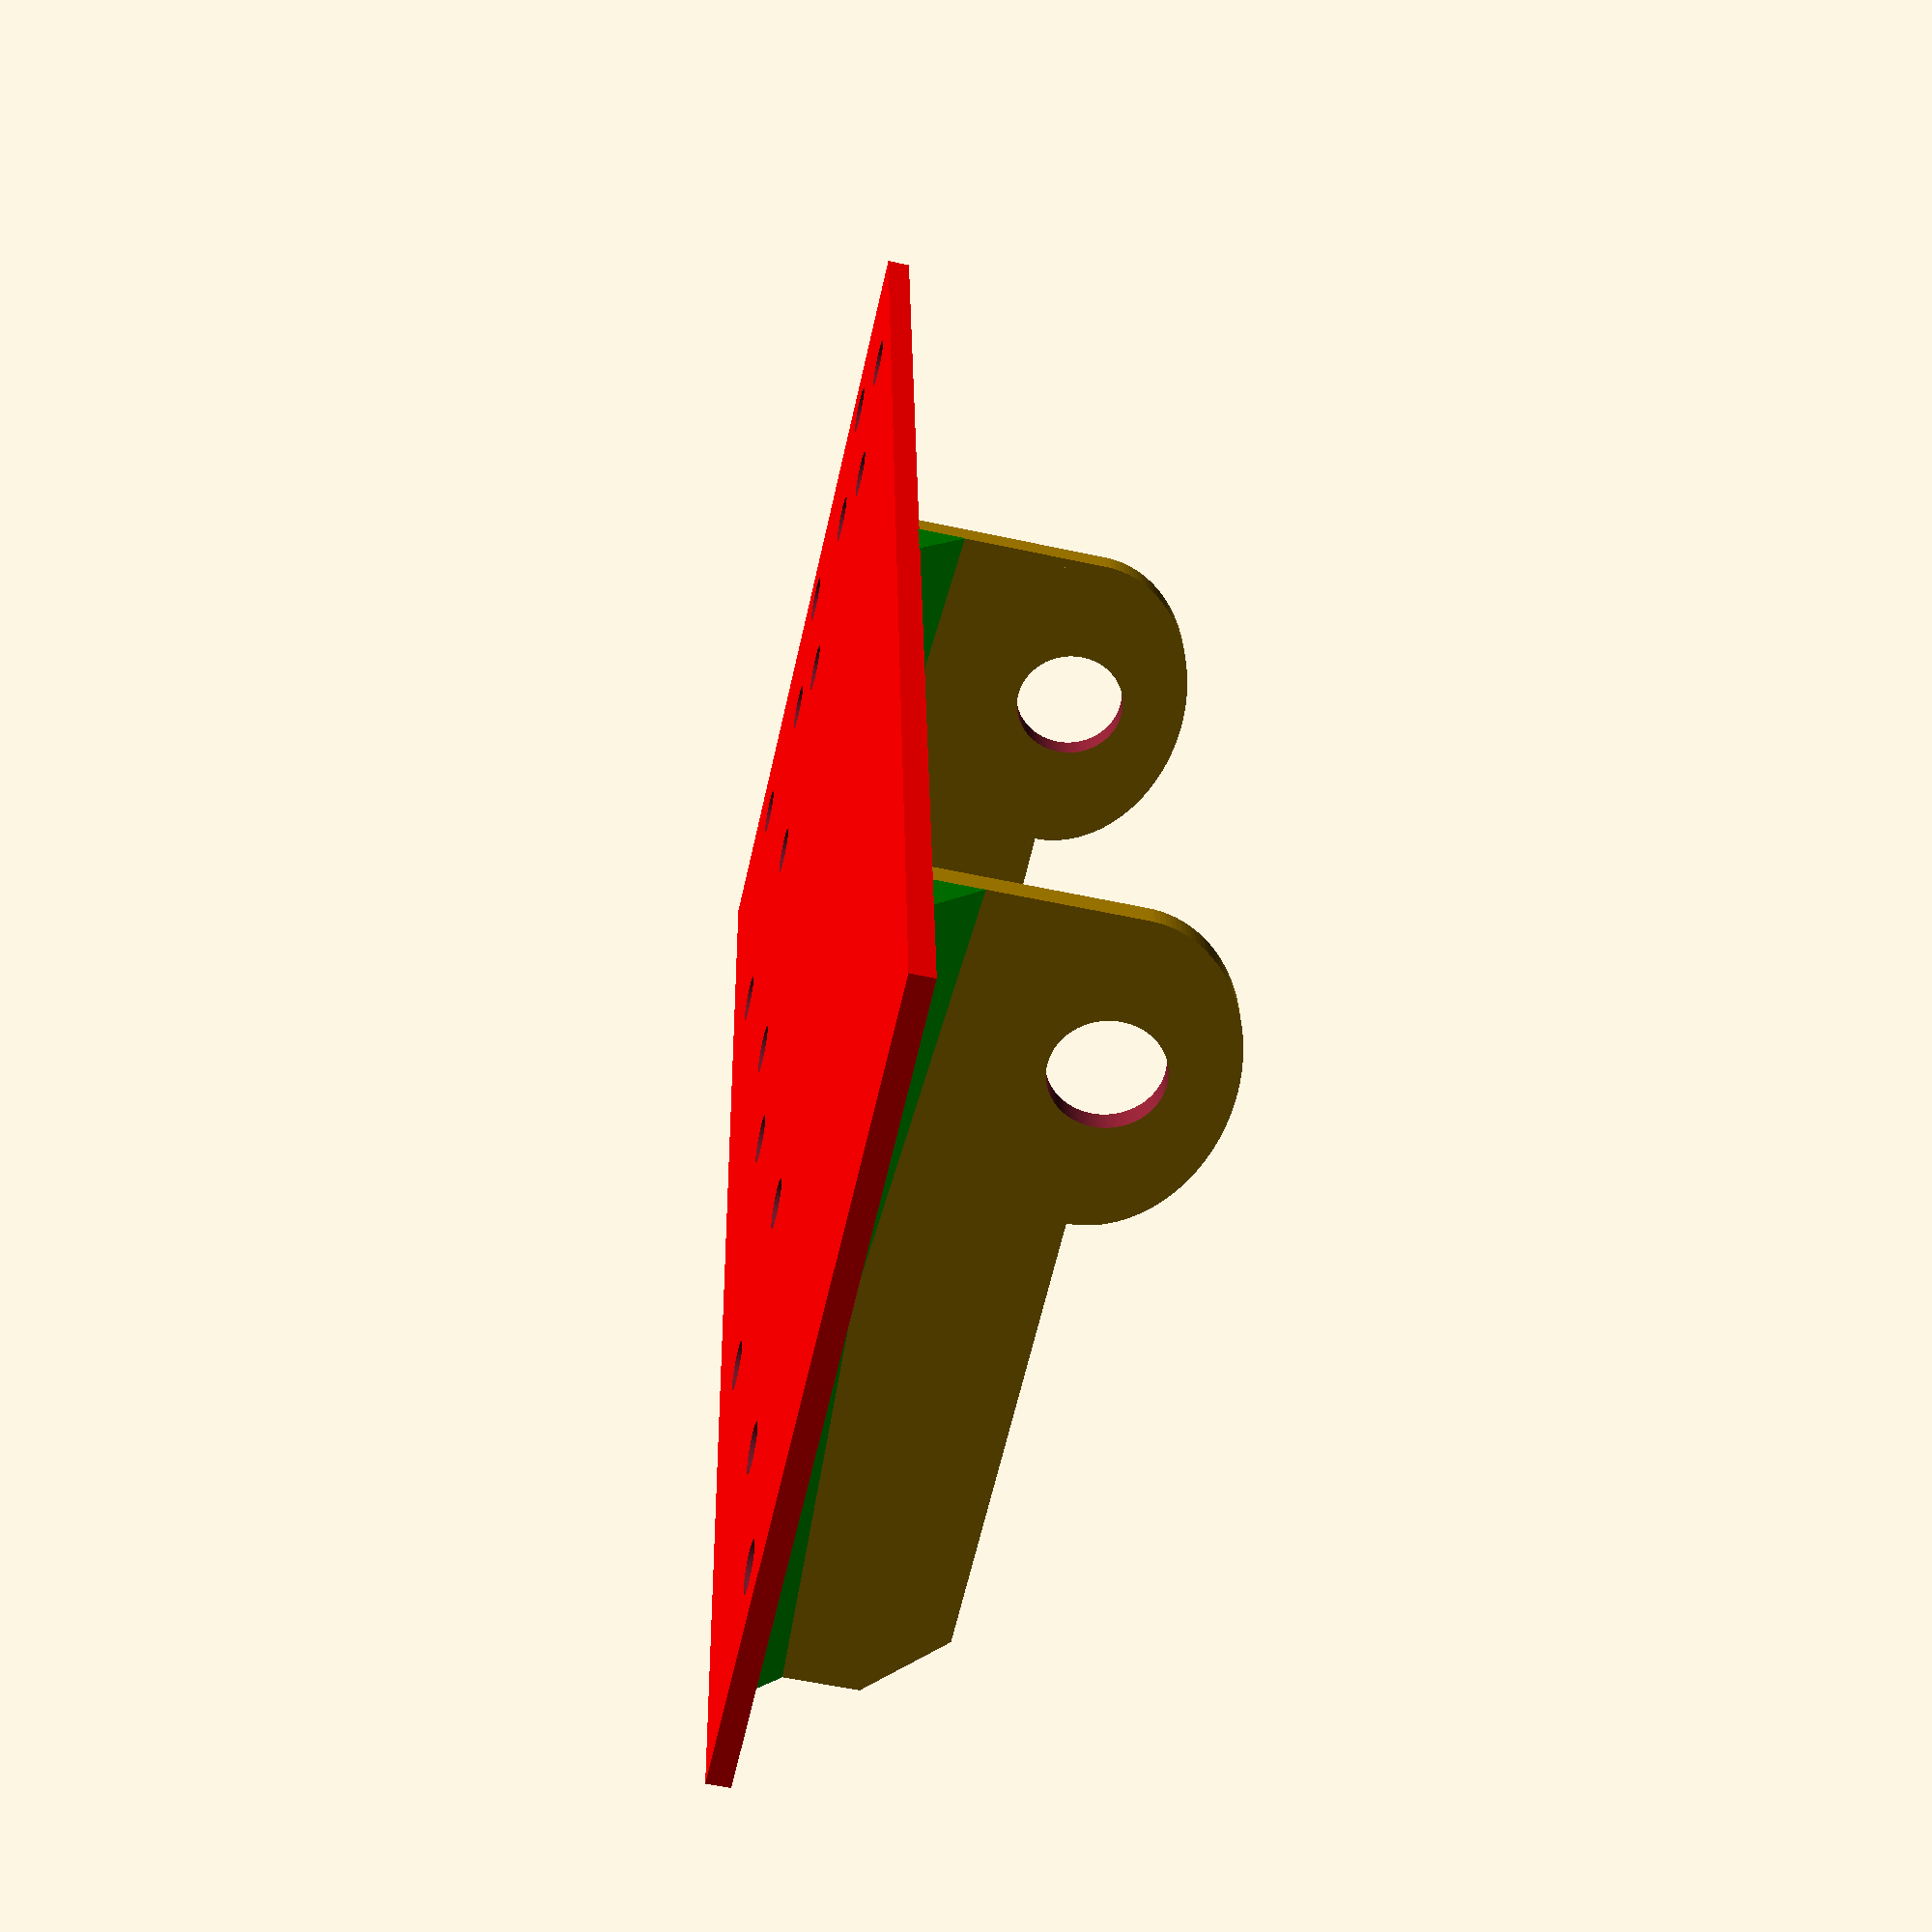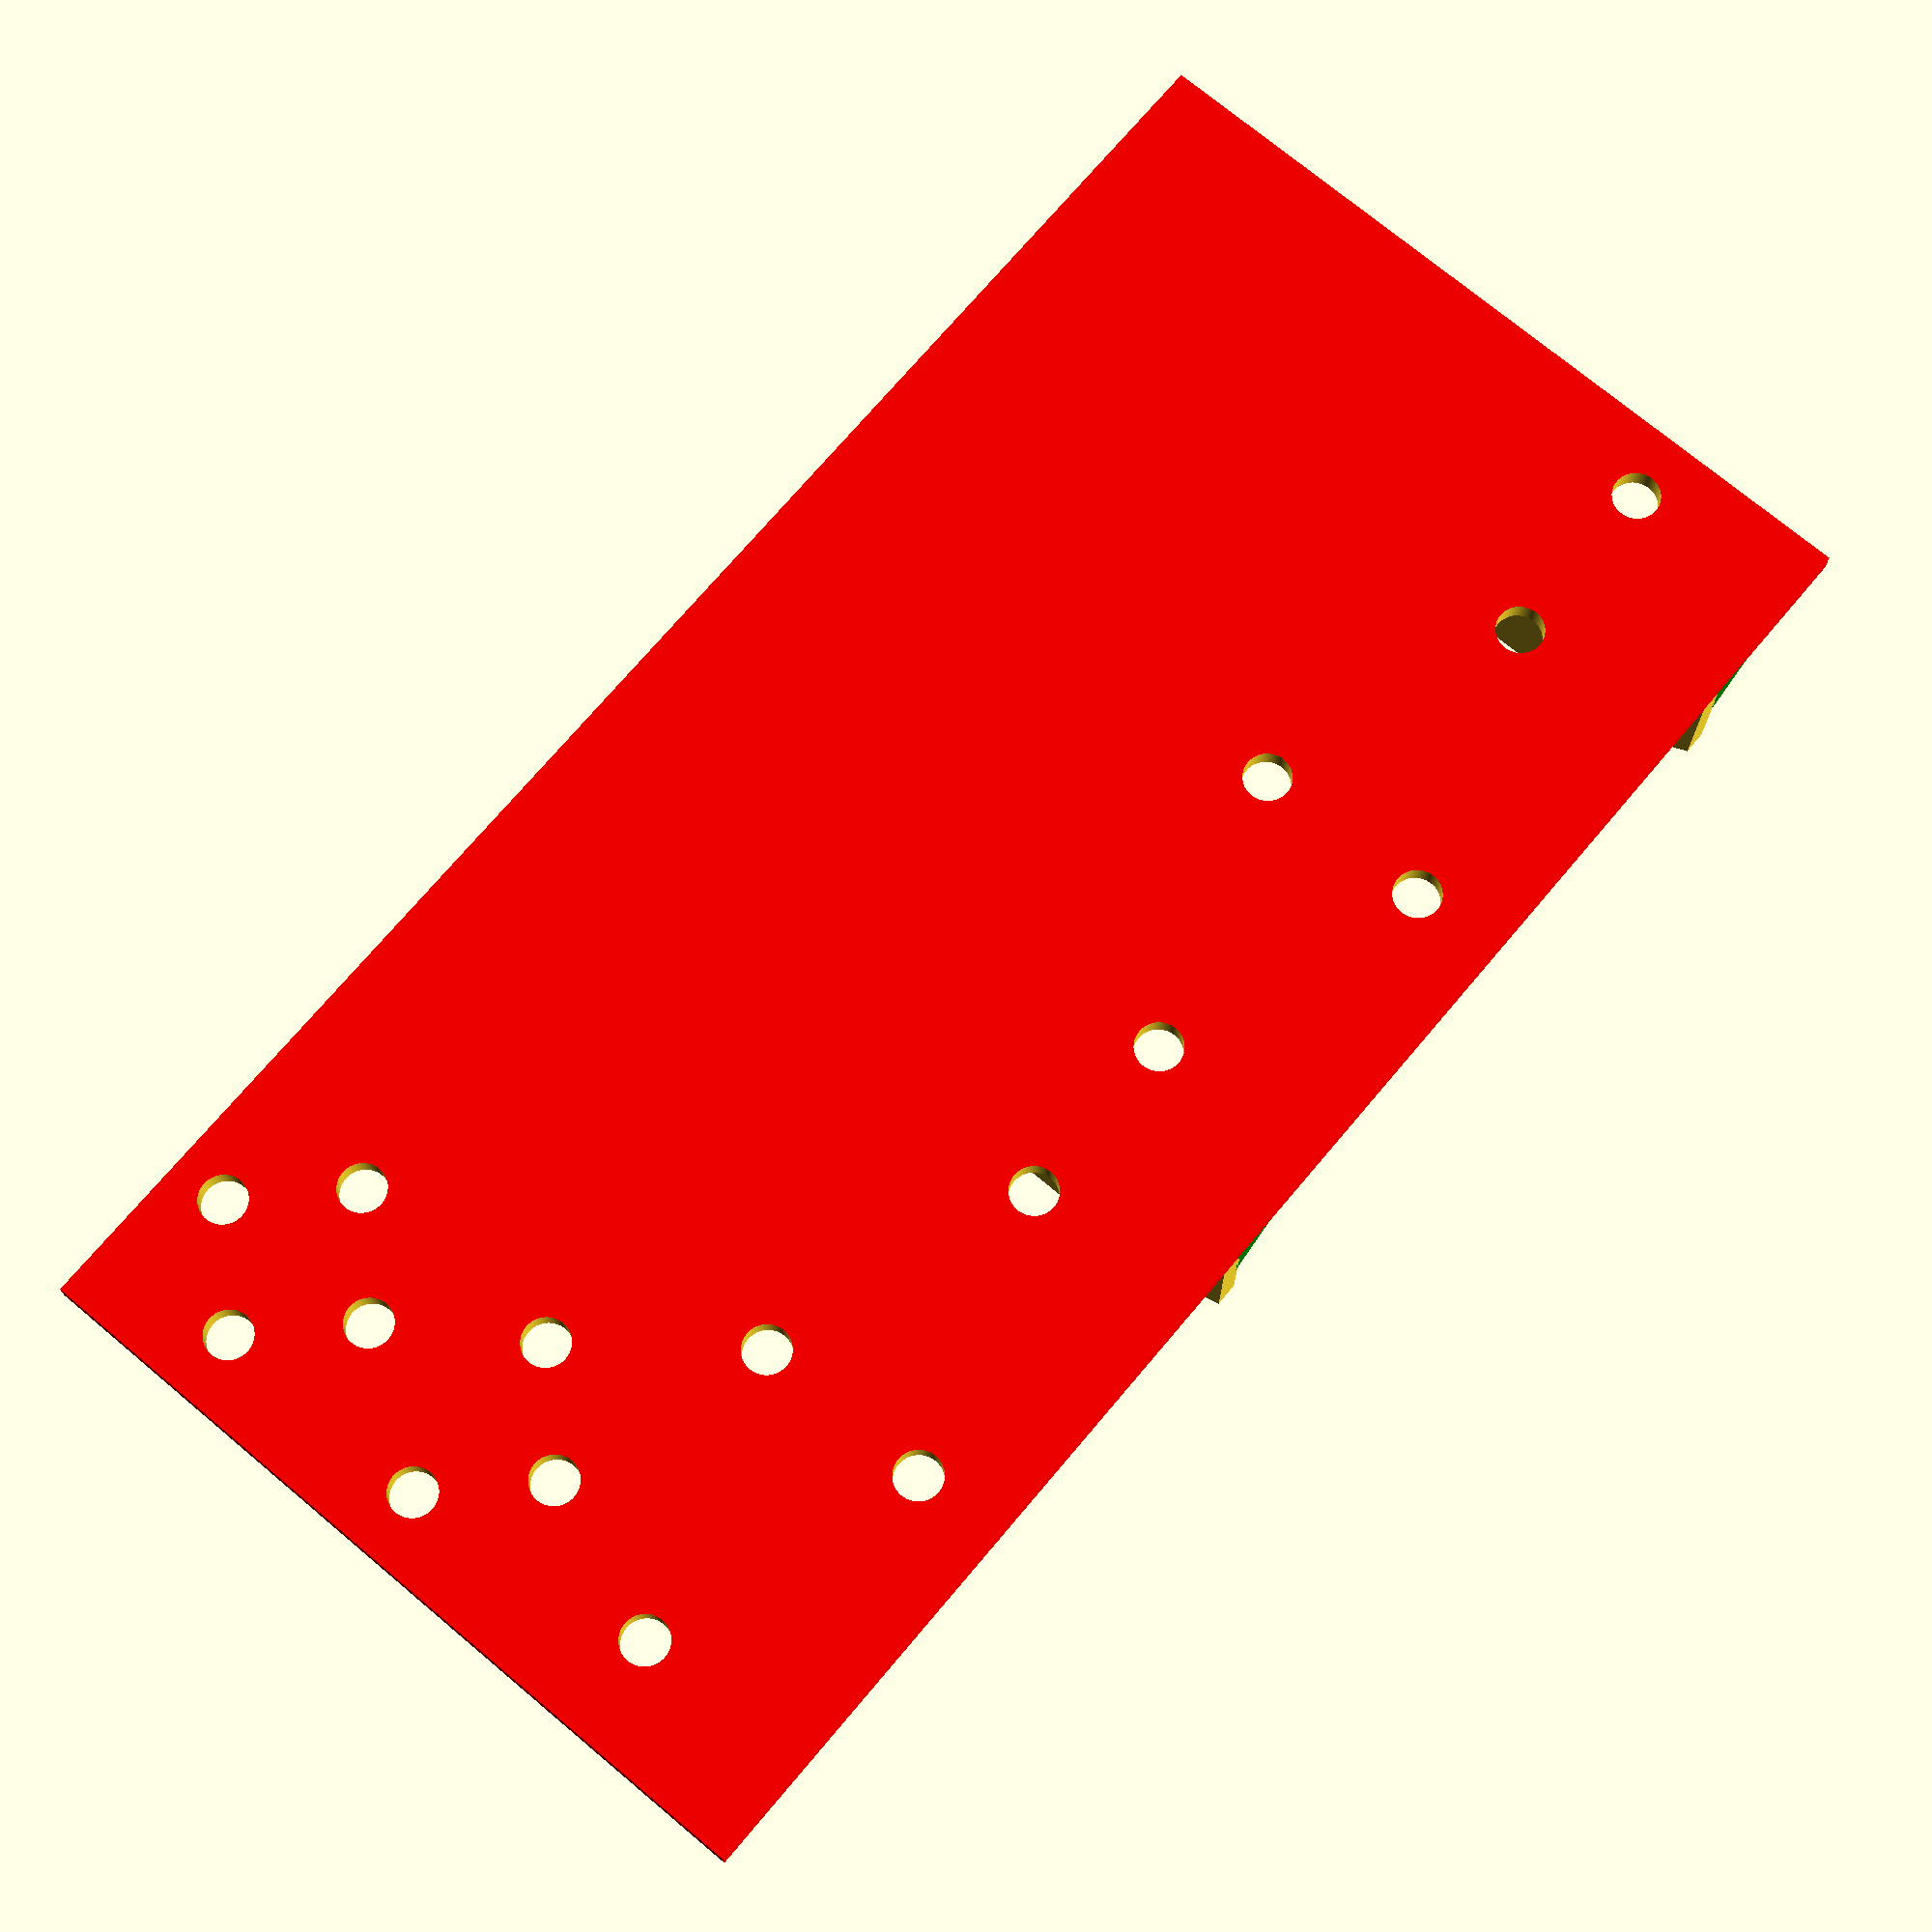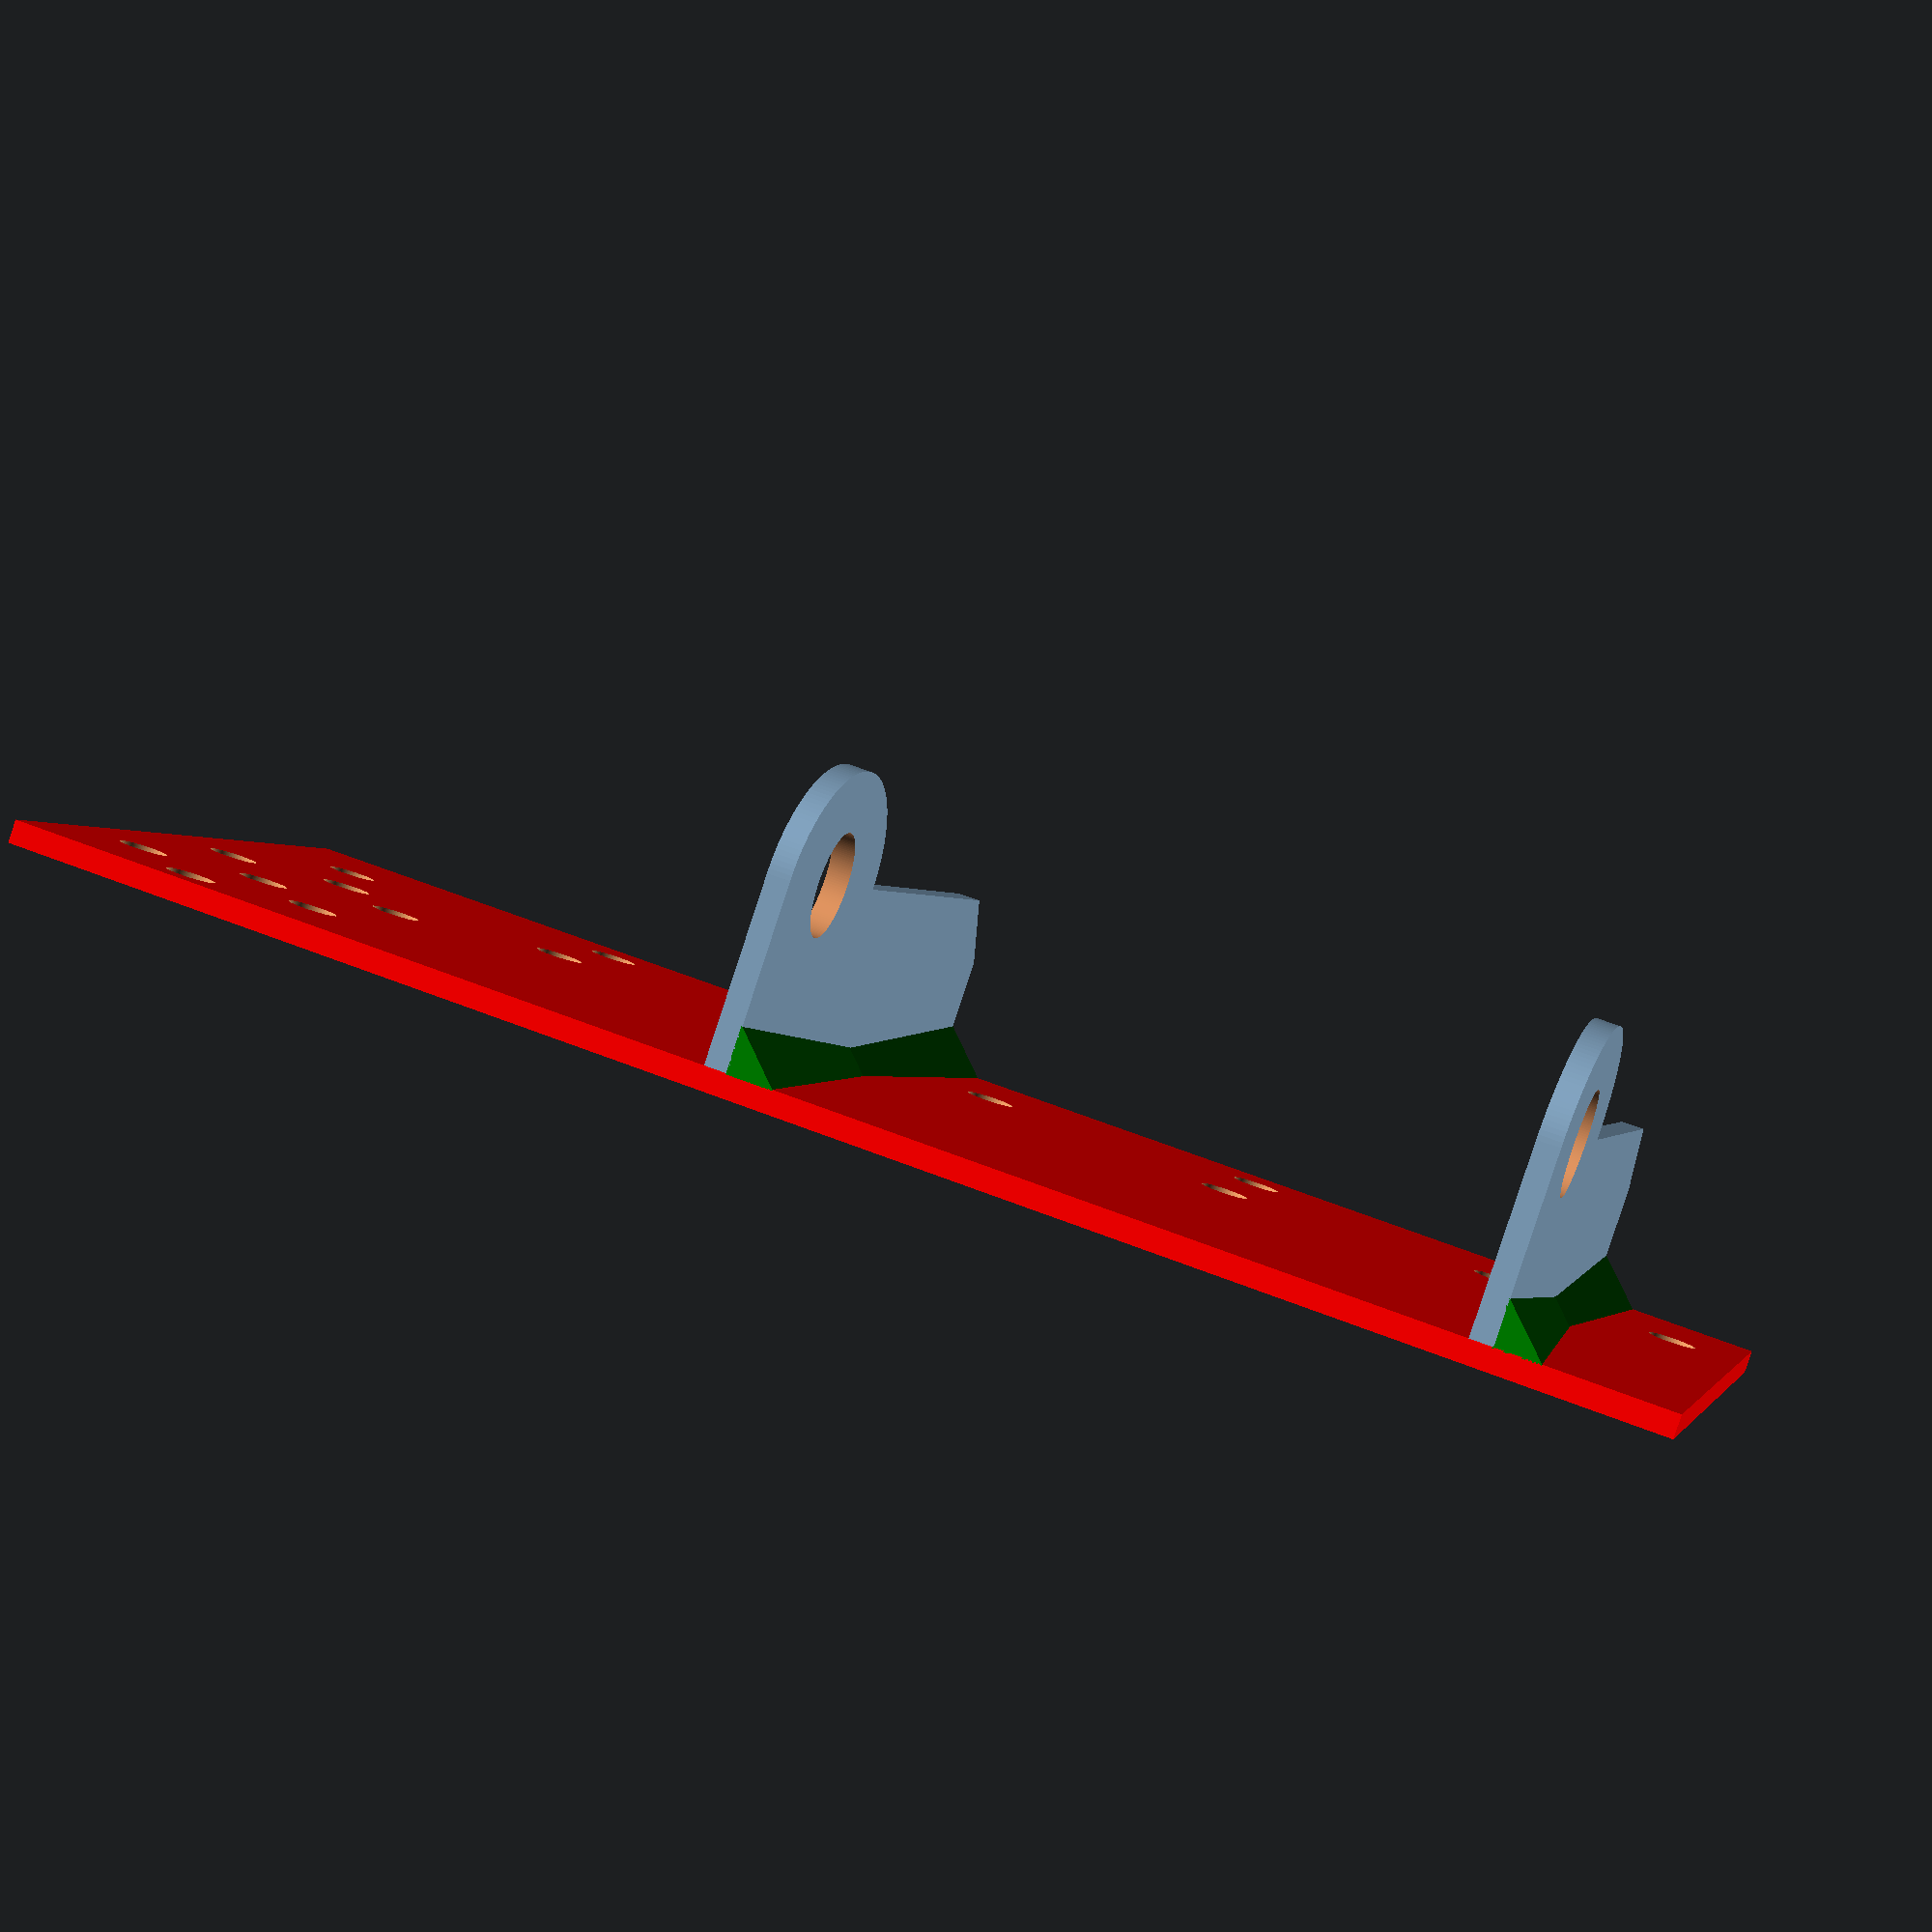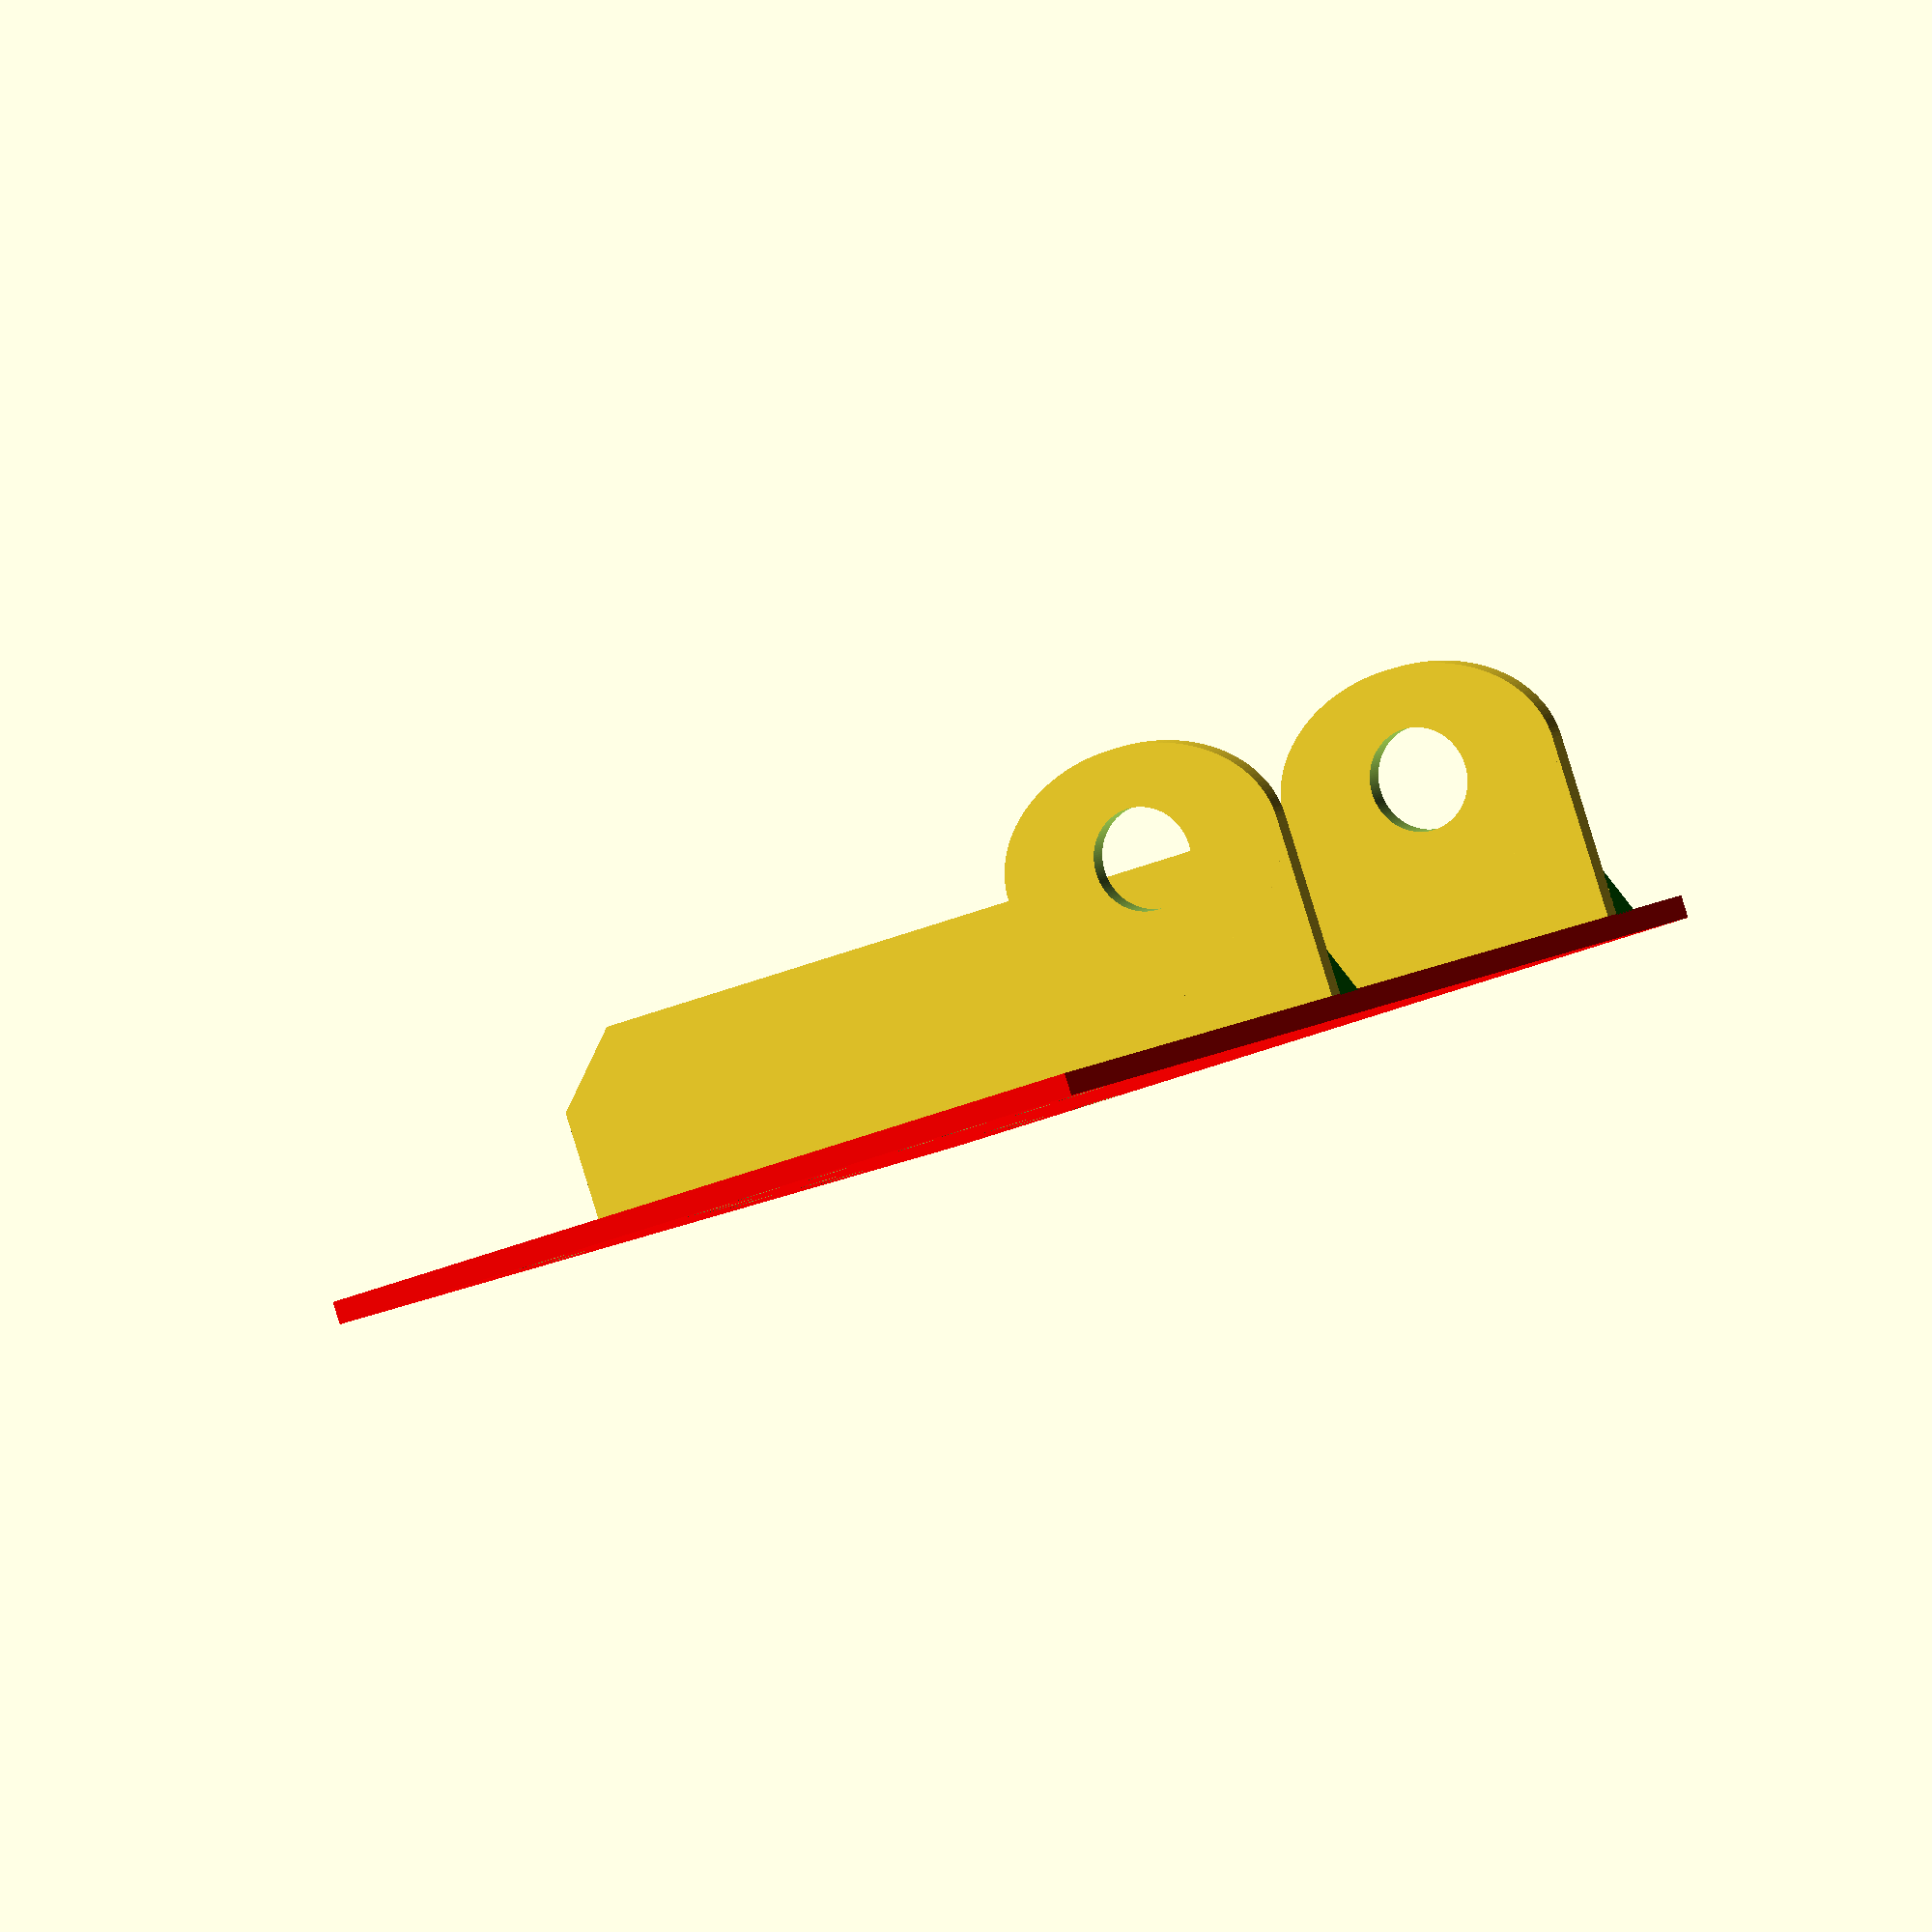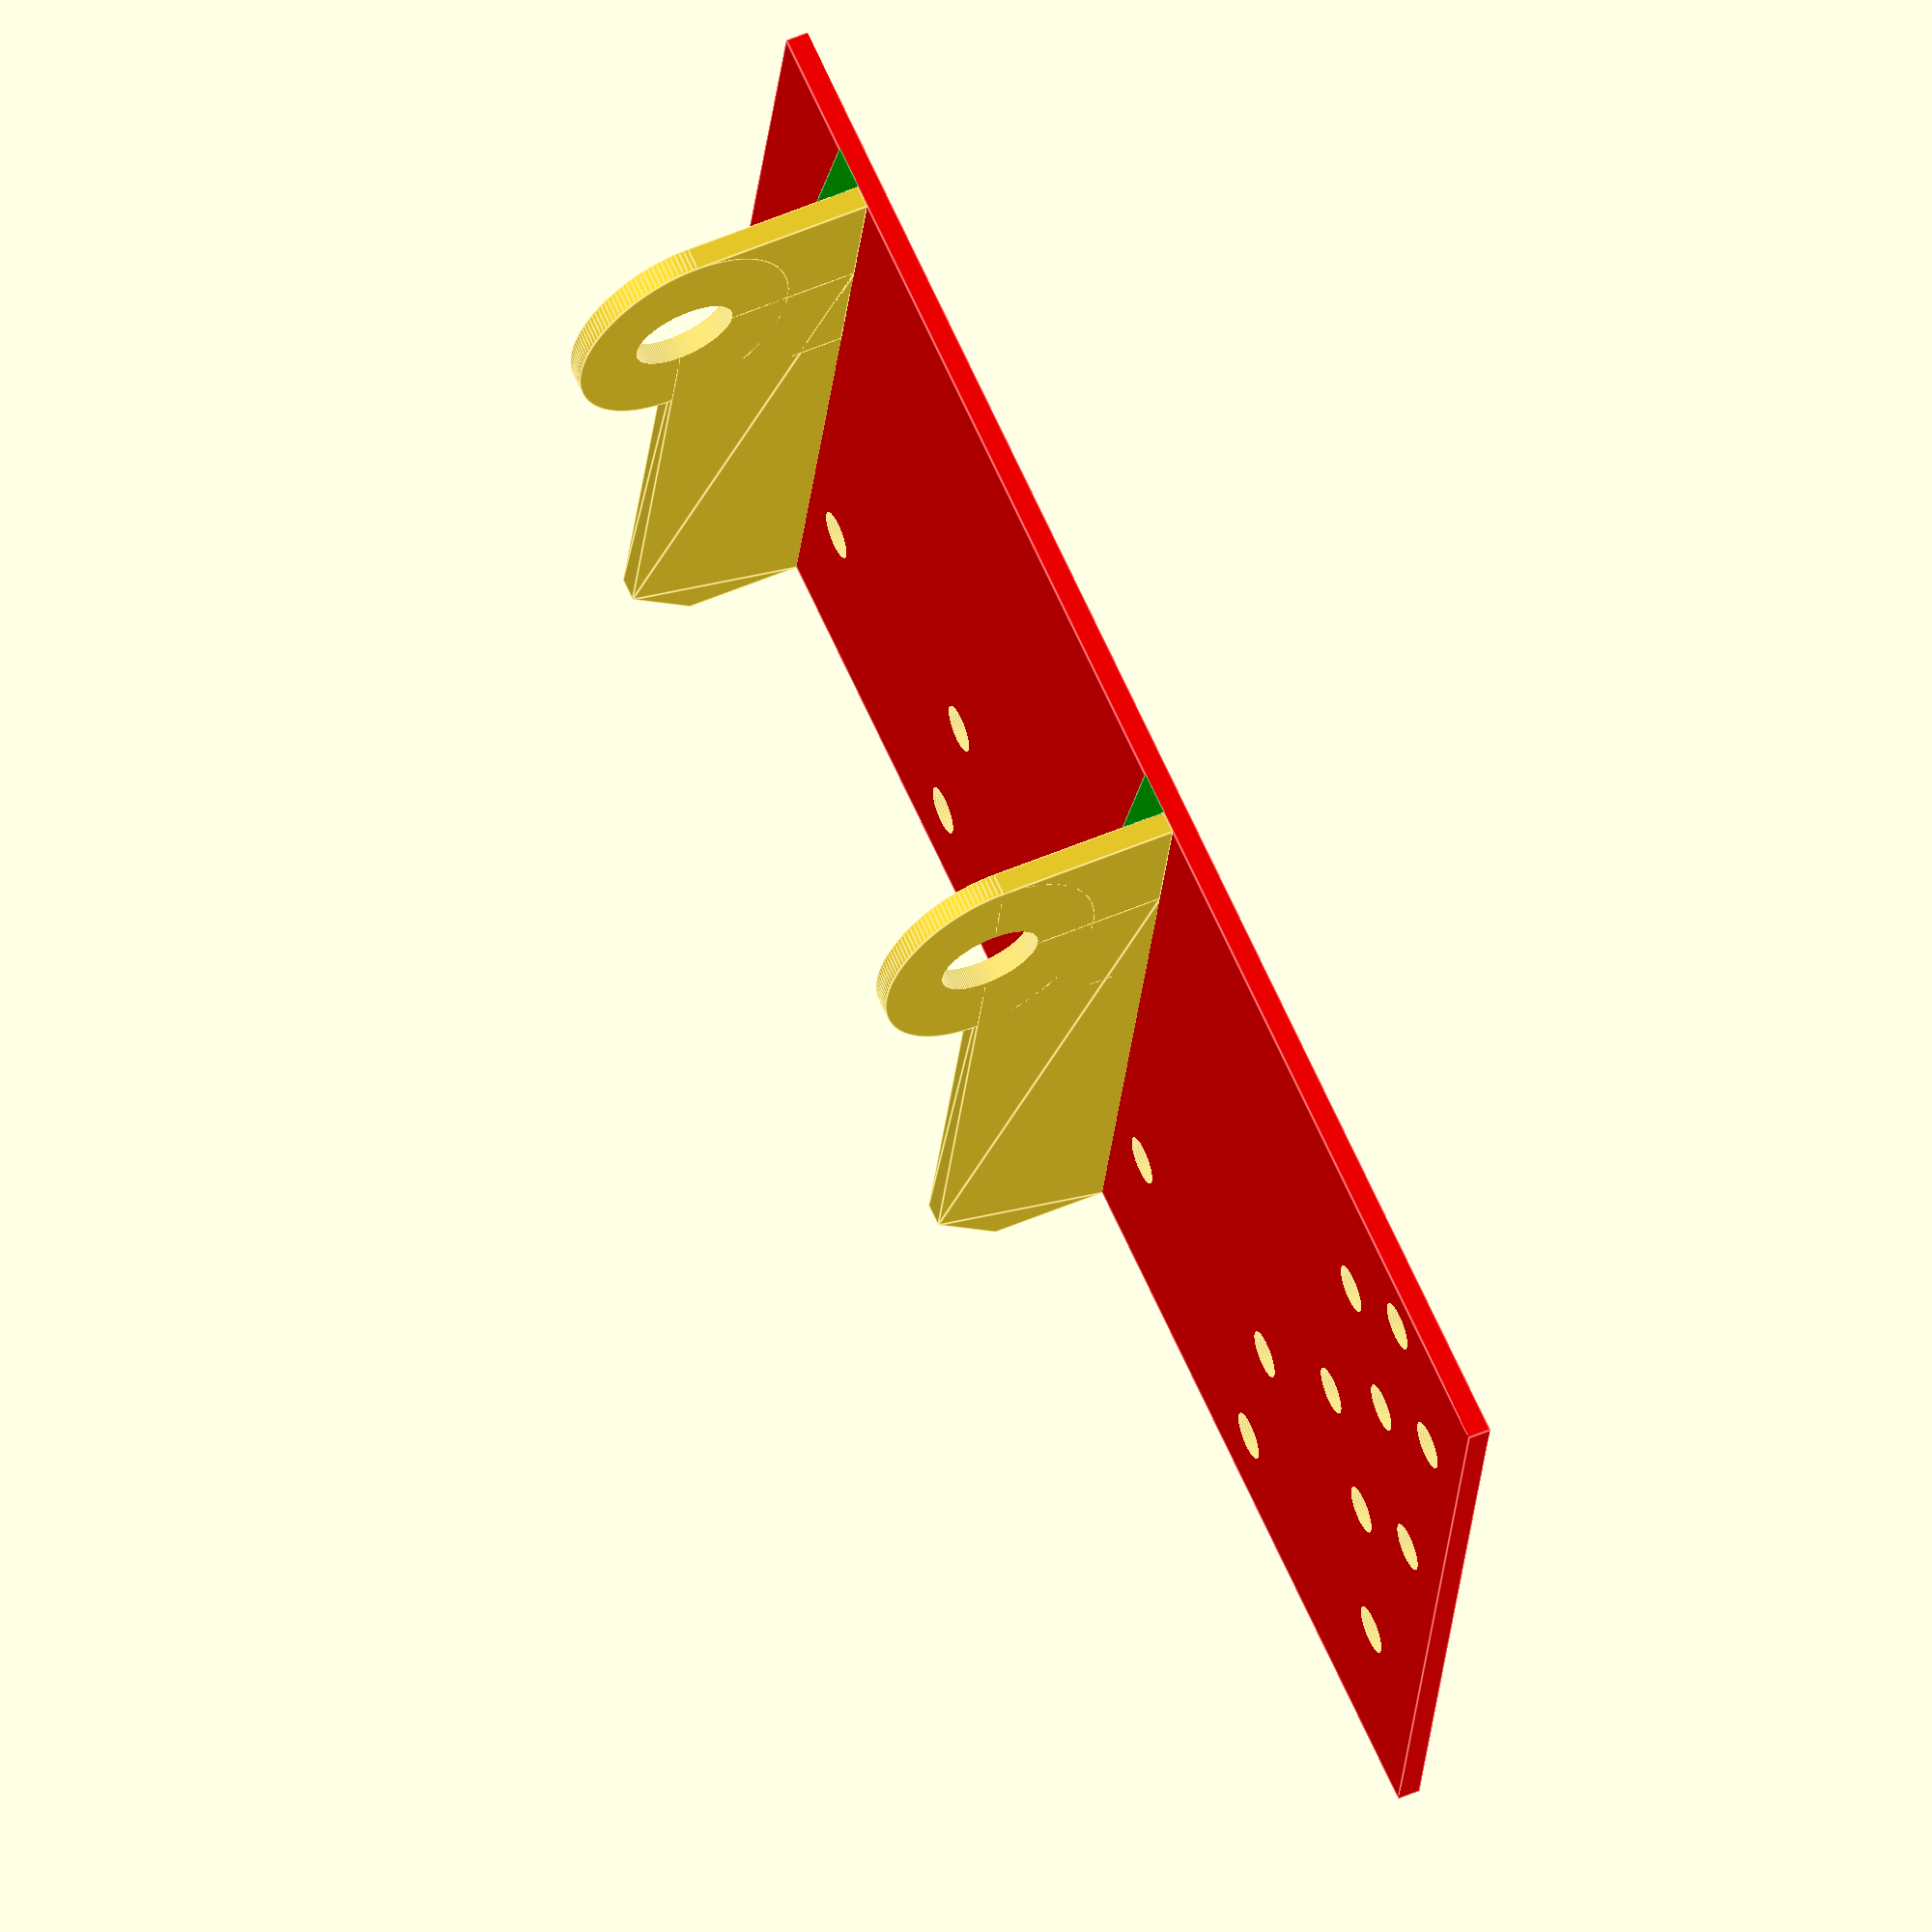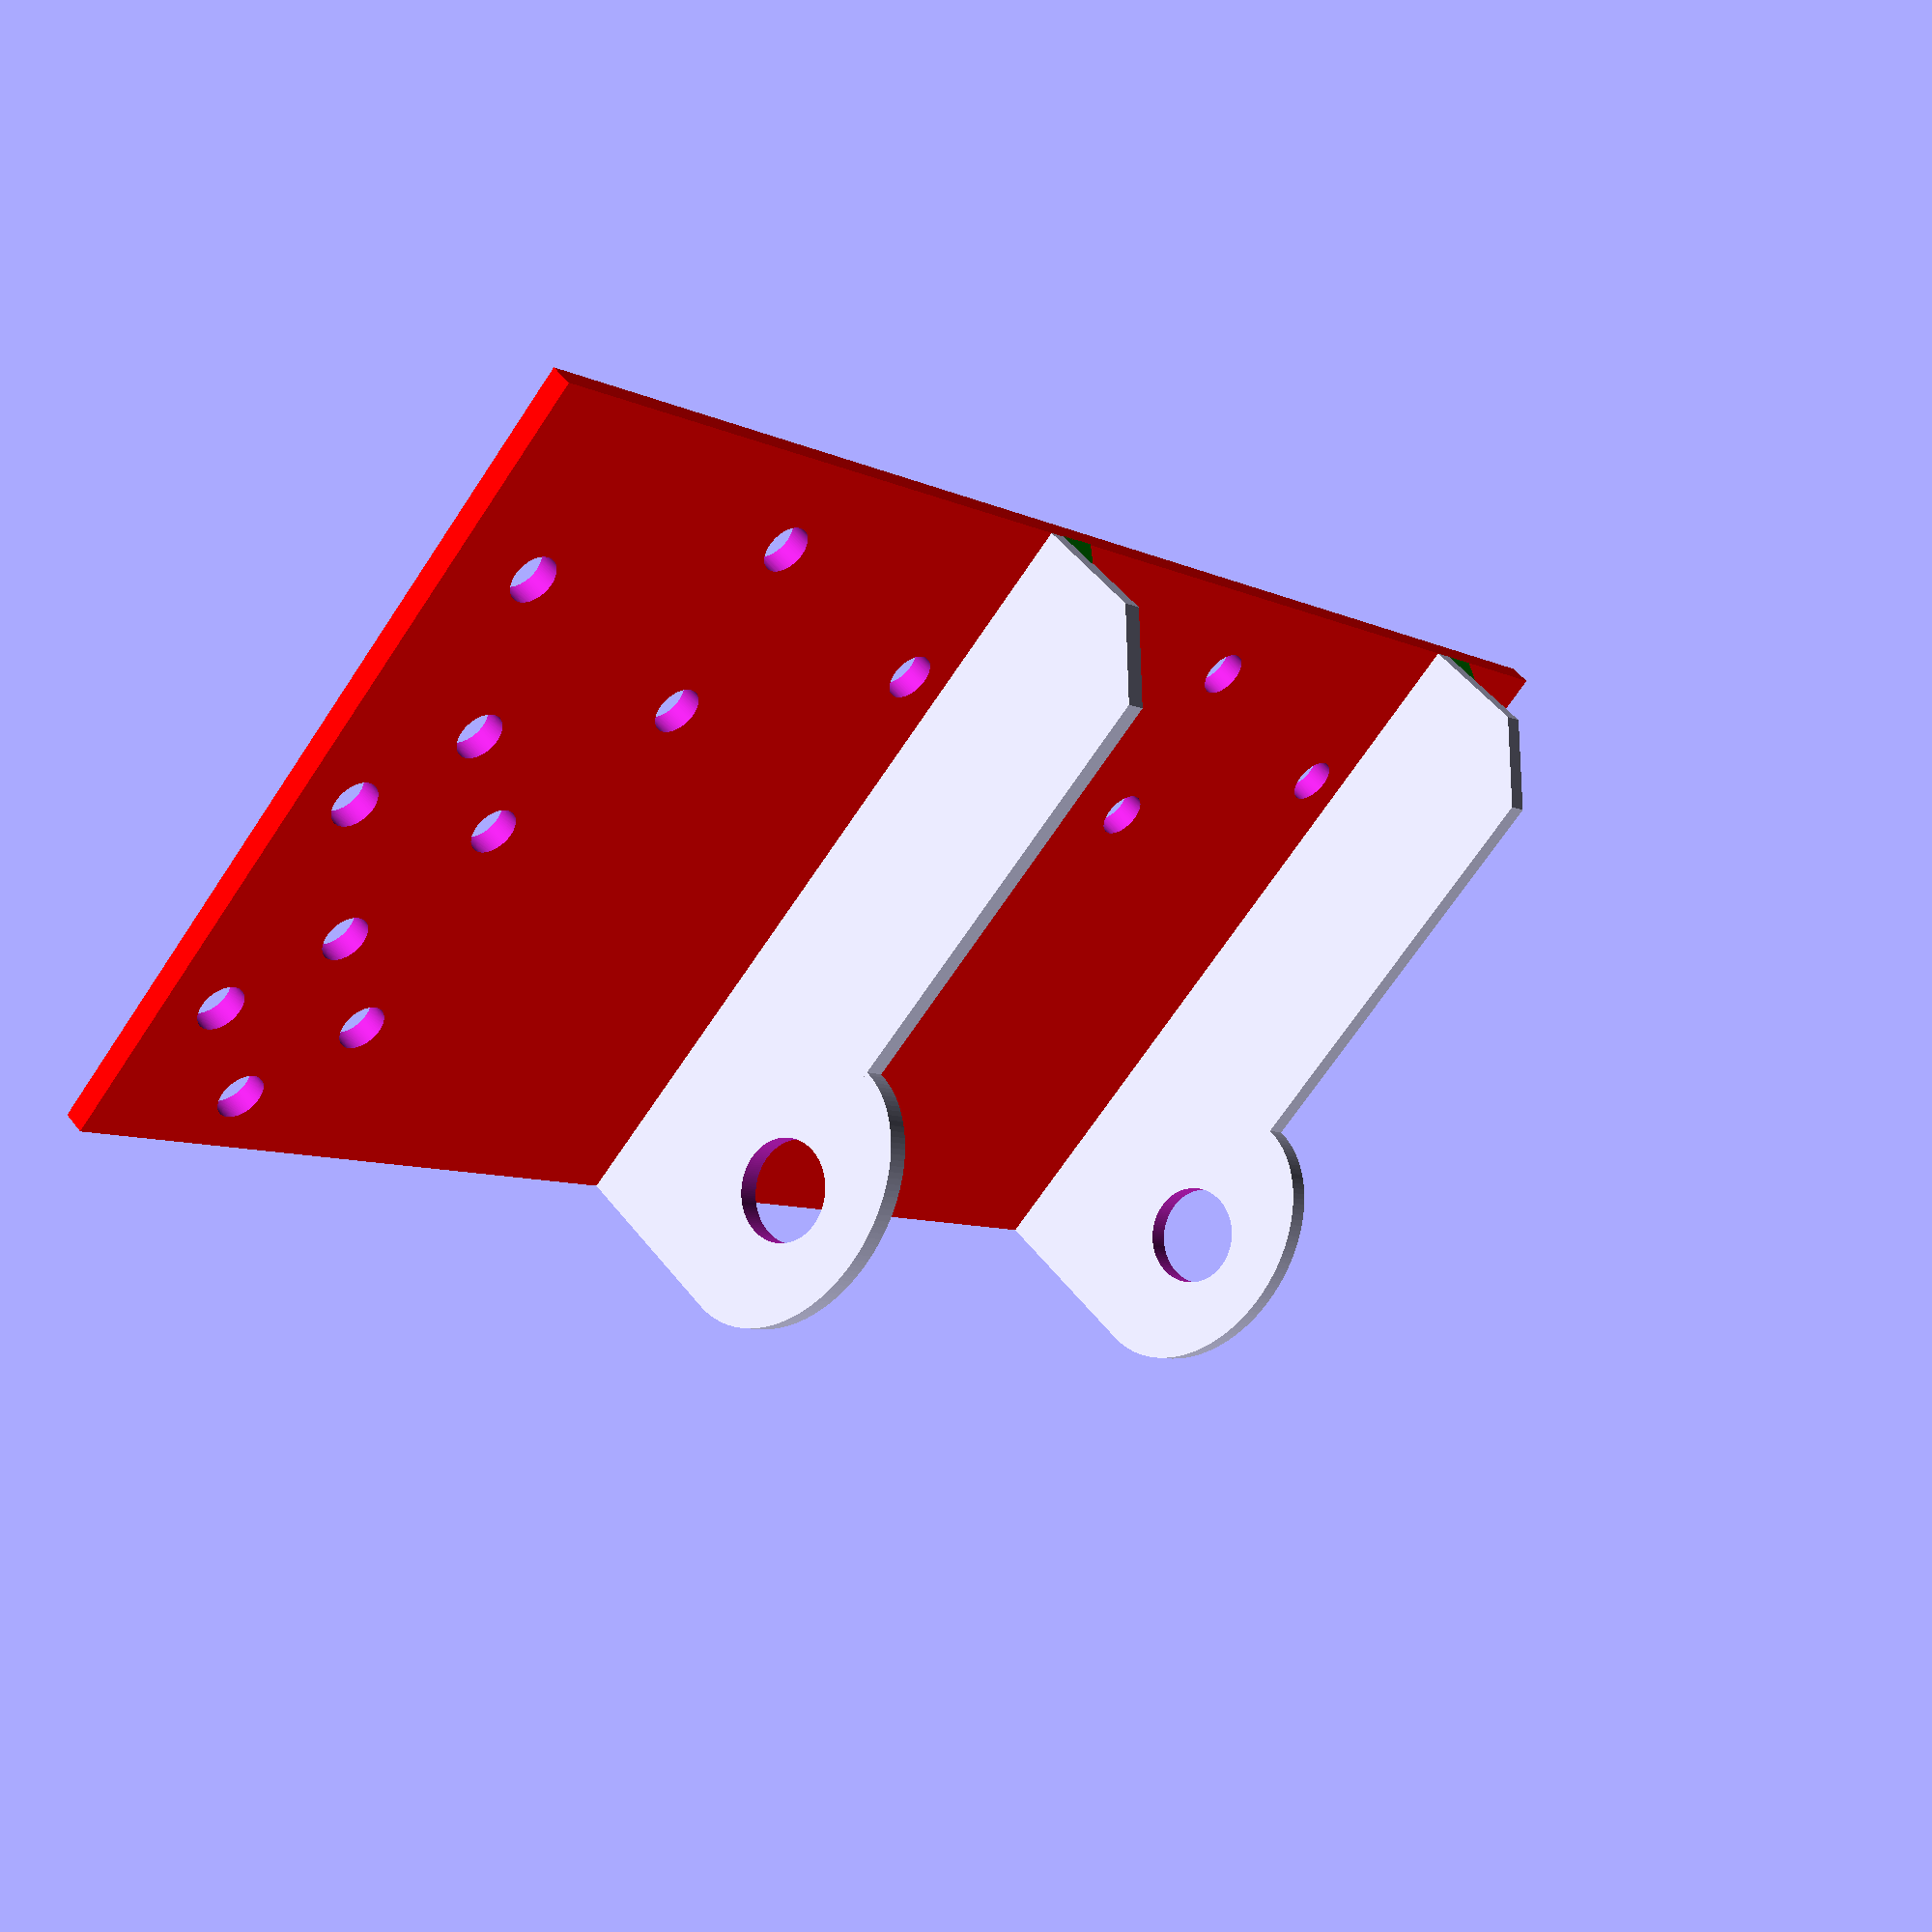
<openscad>
mountLength = 78;
mountWidth = 32;

braceHolesOffset = -51; //-48?

railOffset = 42; //64? 32? 48?
railWidth = 26;
supportWidth = railOffset+railWidth/2+(mountWidth/2);
supportLength = mountLength + 14 - braceHolesOffset;
supportThickness = 2;

bracePadding = 0;
braceOffset = 16;
braceThickness = 2;

maxReinforcingThickness = 4;
minReinforcingThickness = 2;

webThickness = 1;
webDepth = 8;


topHolesOffset = 0;
bottomHolesOffset = 64;

braceLength = mountWidth/2 - braceHolesOffset;

holeDepth = 40;
holeOffset = 8;
holeRadius = 2;


bottomGuideOffset = mountLength-16;
middleGuideOffset= bottomGuideOffset-64;

bottomHoleRadius = 4.5;

holeOffset = 8;
holeRadius = 2.1;

holeFacets = 144;
rotate([0,90,0])
difference() {
    union() {
      
        color("red")
        translate([-mountWidth/2,mountLength-supportLength,-supportThickness])
        cube([supportWidth,supportLength,supportThickness]);

        
        translate([railOffset,
                   middleGuideOffset,0])
            Guide();

        translate([railOffset,
                   middleGuideOffset+braceThickness/2,
                   0])
            Reinforcement();

        translate([railOffset,
                   bottomGuideOffset+braceThickness/2,
                   0])
                 Reinforcement();
        
        translate([railOffset,bottomGuideOffset,0])
            Guide();
  
    }


    translate([railOffset, braceHolesOffset,0])
        Holes();
    translate([railOffset-20, braceHolesOffset,0])
        Holes(left=false);
    translate([0, -64, 0])
        Holes(left=false,right=false);
    translate([0, -32, 0])
        Holes(top=false,bottom=false);
    translate([0, topHolesOffset, 0])
        Holes(left=false,right=false);
    translate([0, 32, 0])
        Holes(top=false,bottom=false);
    translate([0,
               bottomHolesOffset, 0])
        Holes(left=false,right=false);
}

module Guide() {
    union() {
        difference() {
            union() {
      
                translate([-railWidth/2,-braceThickness/2,0])
                    cube([railWidth,
                          braceThickness,
                          bracePadding+braceOffset]);
                
                translate([0,
                           braceThickness/2,
                           bracePadding + braceOffset])
                    rotate([90,0,0])
                        scale([1,.75,1])
                            cylinder(r=railWidth/2,
                                     h=braceThickness,
                                     $fn=holeFacets);
                translate([0,braceThickness/2,0])
                rotate([90,0,0])
                linear_extrude(height=braceThickness,0)
                polygon([[-railOffset-mountWidth/2,-.1], [0,-.1],
                         [0, bracePadding + braceOffset],
                         [(-railOffset-mountWidth/2)+(bracePadding + braceOffset-10),
                          bracePadding + braceOffset],                
                         [-railOffset-mountWidth/2,10]]);

            }
            translate([0,0,bracePadding + braceOffset])
                rotate([90,0,0])
                    cylinder(r=bottomHoleRadius,h=8,
                        center=true, $fn=holeFacets); 
        }
       // translate([0,0,bracePadding + braceOffset]) 
         //   rotate([0,45,0])
           // cube([bottomHoleRadius*1.65,0.5,bottomHoleRadius*1.65], center=true);
    }
        
}

module Reinforcement() {
  
    color("green")
    translate([railWidth/2,0,0])
    rotate([0,-90,0]) {
    linear_extrude(height=supportWidth/2,
                   scale=minReinforcingThickness/
                         maxReinforcingThickness)
      polygon(points=[[-.1,-.1],
                      [maxReinforcingThickness,-.1],
                      [-.1,maxReinforcingThickness]]);

    translate([0,0,supportWidth/2])
        linear_extrude(height=supportWidth/2,
                       scale=maxReinforcingThickness/
                             minReinforcingThickness)
            polygon(points=[[-.1,-.1],
                            [minReinforcingThickness,-.1],
                            [-.1,minReinforcingThickness]]);

    }
}

module Holes(top=true,left=true,right=true,bottom=true) {
    if (left) {
        translate([holeOffset,0,0])
            cylinder(r=holeRadius,h=holeDepth,
                     center=true, $fn=holeFacets); }
    if (right) {
        translate([-holeOffset,0,0])
            cylinder(r=holeRadius,h=holeDepth,
                     center=true, $fn=holeFacets); }
    if (bottom) {            
        translate([0,holeOffset,0])
            cylinder(r=holeRadius,h=holeDepth,
                     center=true, $fn=holeFacets); }
    if (top) {
        translate([0,-holeOffset,0])
            cylinder(r=holeRadius,h=holeDepth,
                     center=true, $fn=holeFacets); }
}

</openscad>
<views>
elev=242.2 azim=1.4 roll=12.8 proj=p view=wireframe
elev=107.9 azim=269.8 roll=229.9 proj=p view=solid
elev=180.6 azim=71.2 roll=346.6 proj=p view=wireframe
elev=215.7 azim=128.7 roll=61.8 proj=o view=solid
elev=205.9 azim=204.2 roll=4.9 proj=o view=edges
elev=249.0 azim=224.2 roll=213.7 proj=p view=solid
</views>
